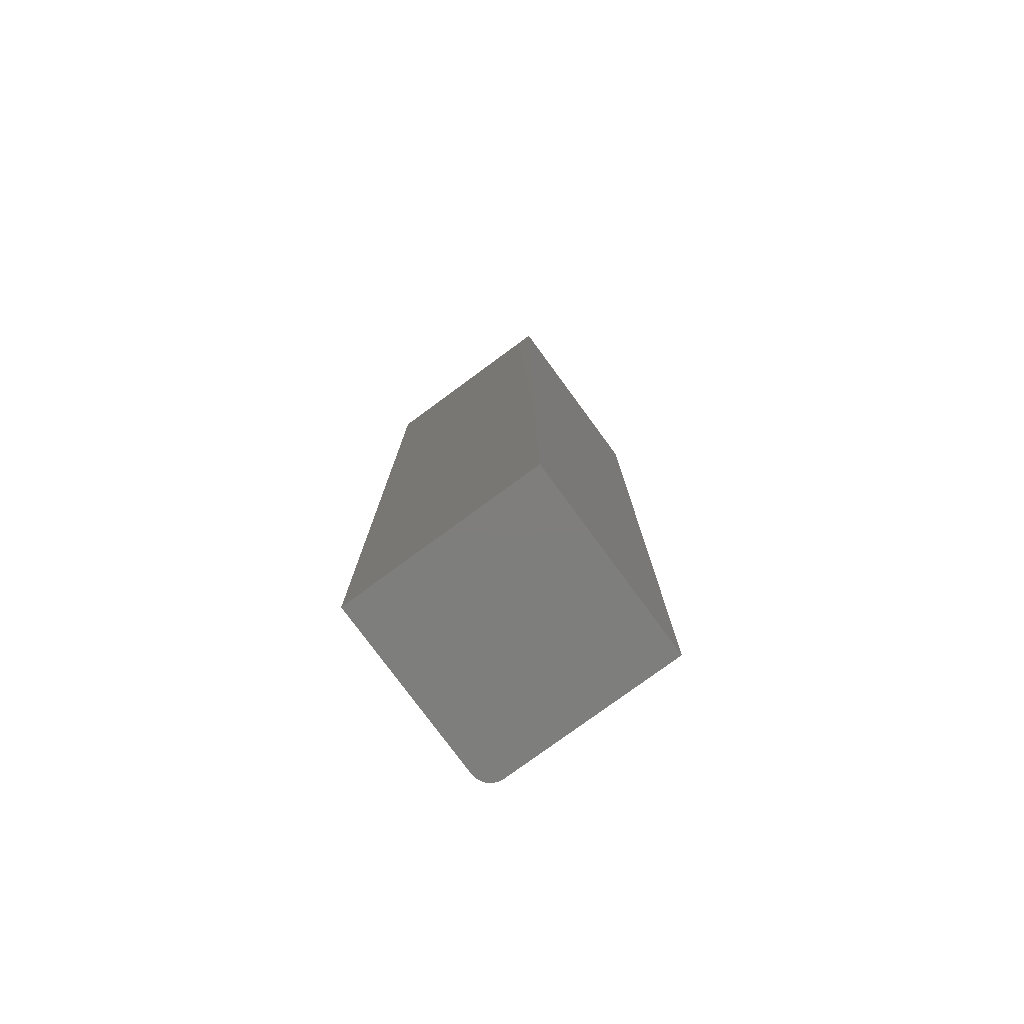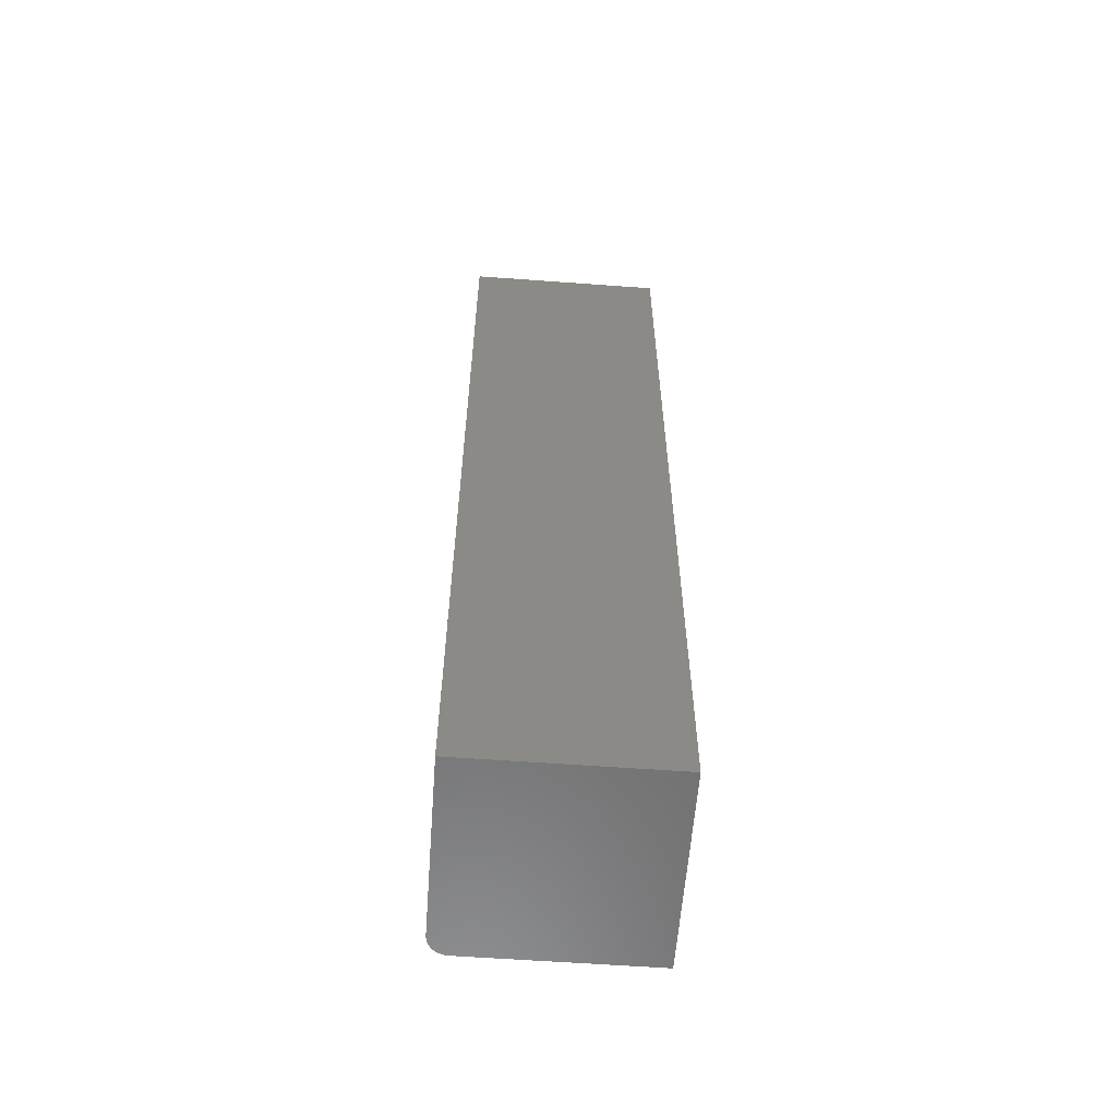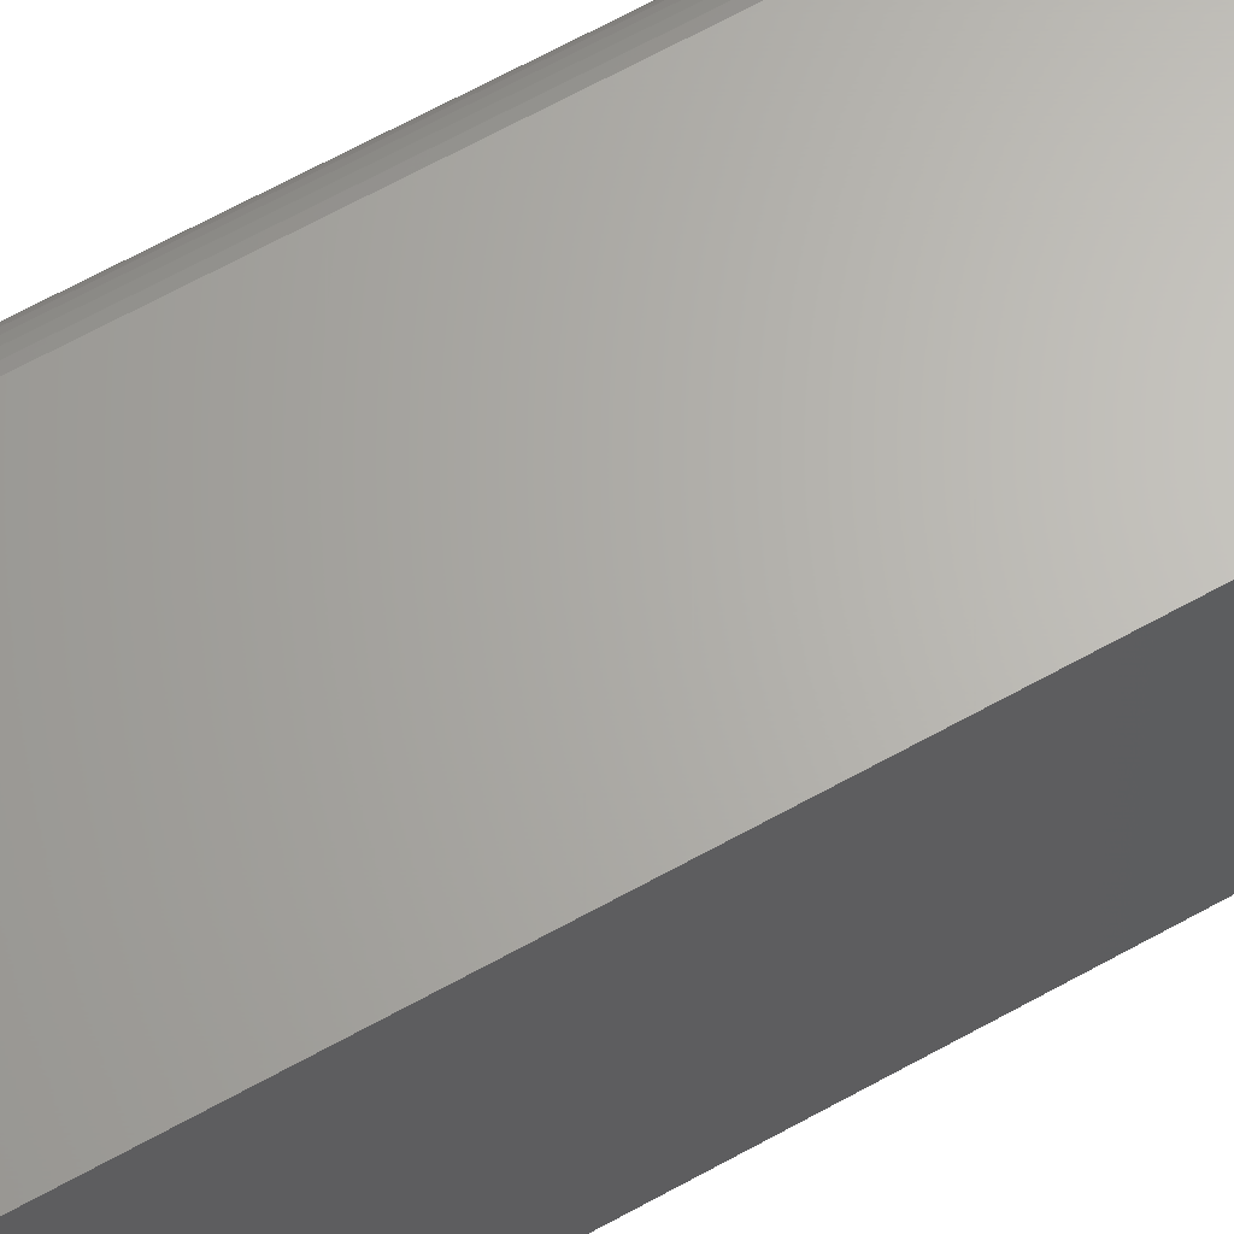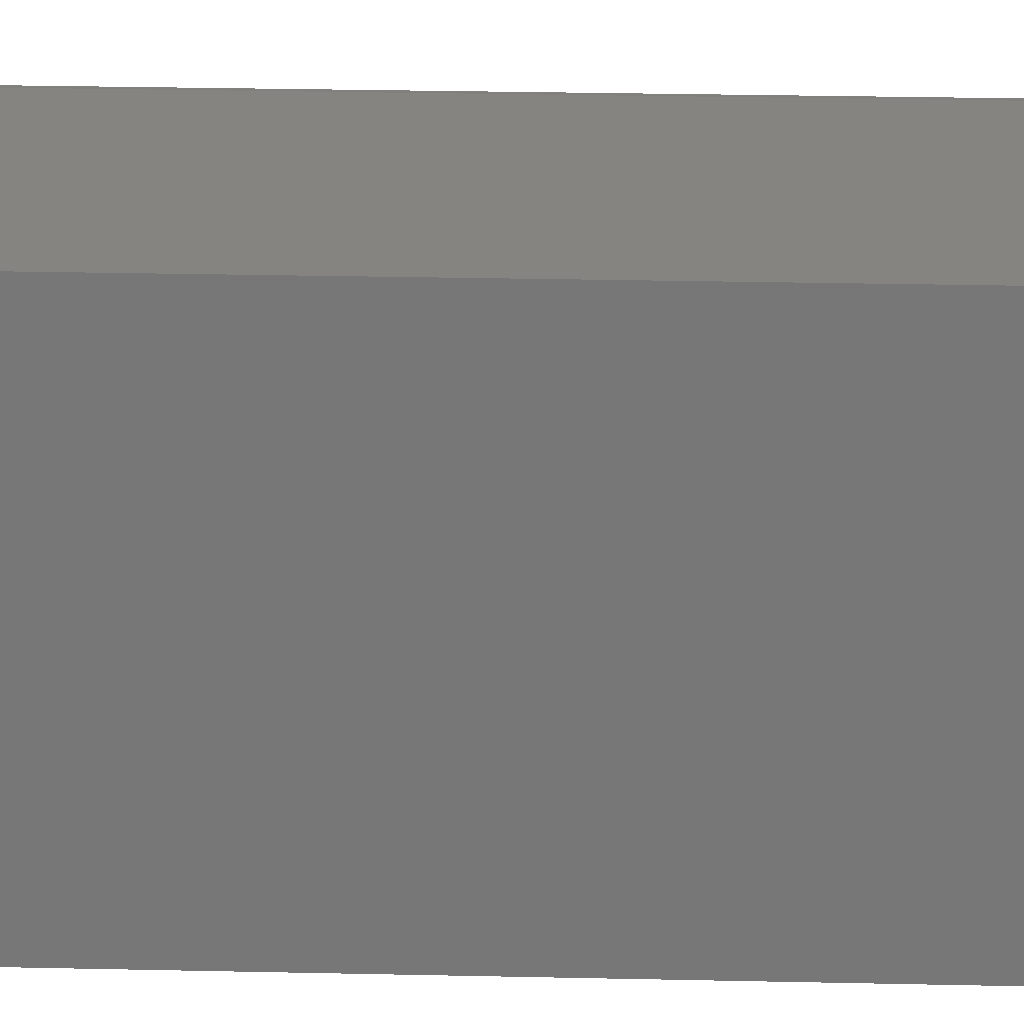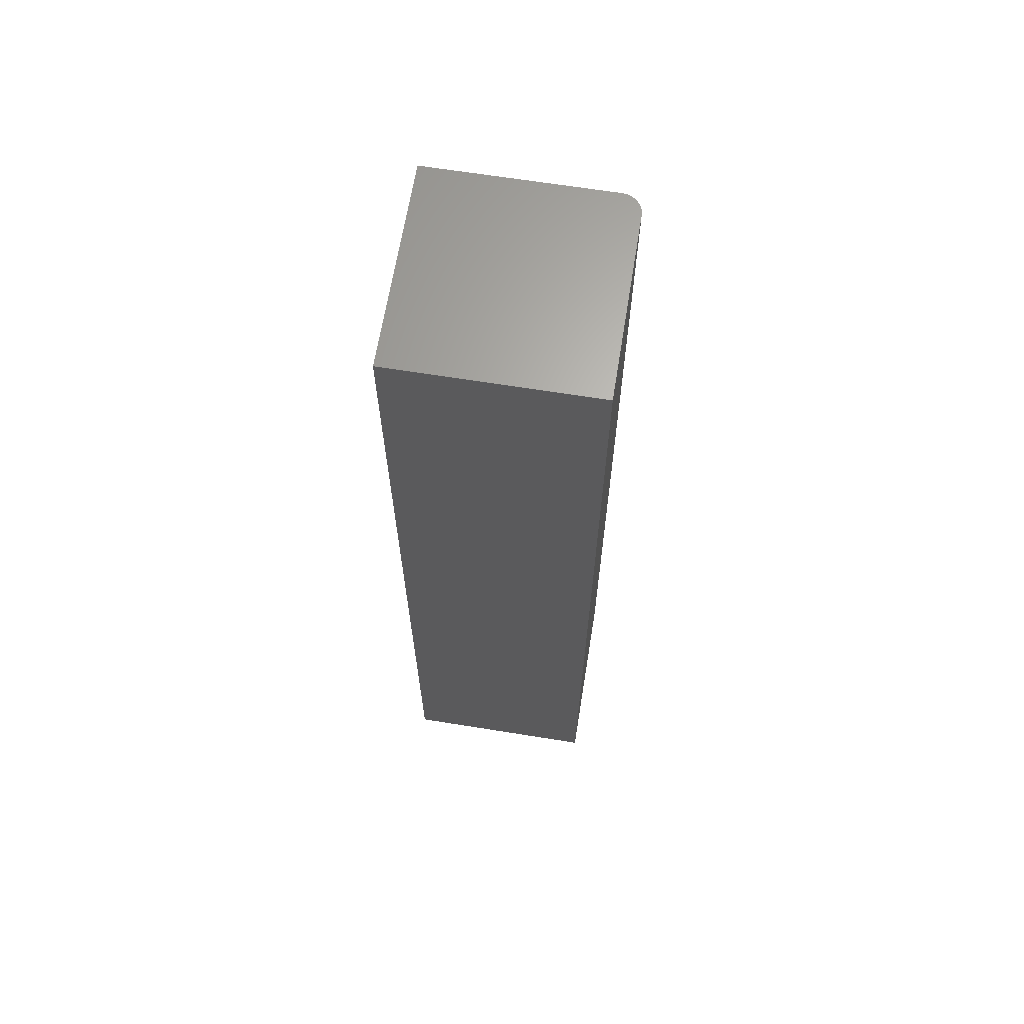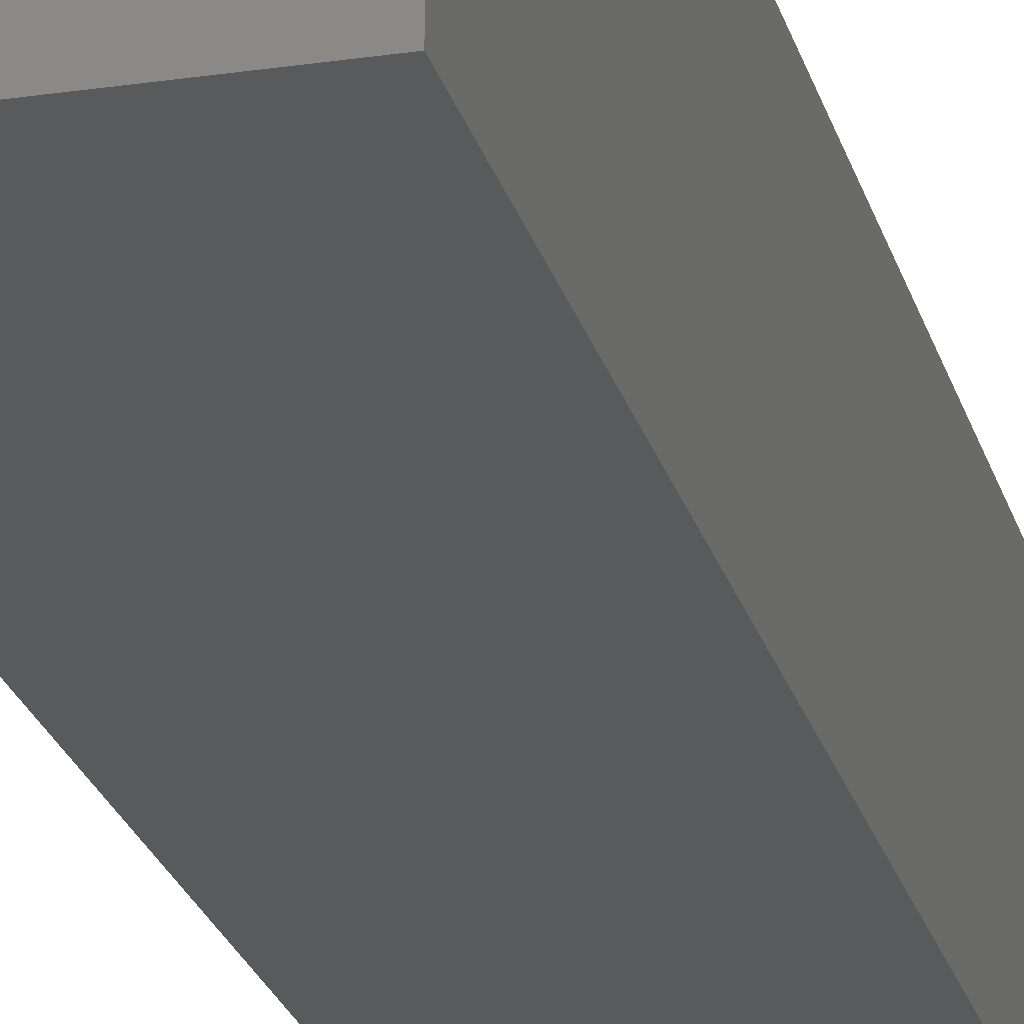
<metadata>
{"format":"stl","ext":"stl","renderer":"f3d","projection":"perspective","resolution":1024,"background":"white","views":[{"elev":-78.0,"azim":-53.7,"up":"+Z"},{"elev":-59.3,"azim":-94.3,"up":"+Z"},{"elev":65.4,"azim":-119.2,"up":"+Y"},{"elev":19.4,"azim":-87.3,"up":"+Y"},{"elev":65.5,"azim":9.2,"up":"+Z"},{"elev":-23.3,"azim":-165.9,"up":"+Y"}]}
</metadata>
<code>
# stl→obj: 24 verts, 44 faces
v -0.1641 0 -0.75
v -0.1641 1.665e-16 0.75
v 0.1205 1.58e-17 -0.75
v 0.1205 1.823e-16 0.75
v 0.1378 -0.005267 0.75
v 0.1493 -0.01929 0.75
v 0.1465 -0.01389 0.75
v 0.1426 -0.009153 0.75
v -0.1641 -0.3203 0.75
v 0.1517 -0.3203 0.75
v 0.1517 -0.03125 0.75
v 0.1511 -0.02515 0.75
v 0.1324 -0.002379 0.75
v 0.1266 -0.0006005 0.75
v 0.1517 -0.3203 -0.75
v 0.1517 -0.03125 -0.75
v 0.1324 -0.002379 -0.75
v 0.1266 -0.0006005 -0.75
v 0.1465 -0.01389 -0.75
v 0.1493 -0.01929 -0.75
v 0.1378 -0.005267 -0.75
v 0.1426 -0.009153 -0.75
v -0.1641 -0.3203 -0.75
v 0.1511 -0.02515 -0.75
f 1 2 3
f 3 2 4
f 5 6 7
f 5 7 8
f 9 10 11
f 9 11 12
f 9 12 2
f 12 6 5
f 12 5 13
f 12 13 14
f 12 14 4
f 12 4 2
f 15 16 10
f 10 16 11
f 3 17 1
f 3 18 17
f 19 20 21
f 21 22 19
f 23 1 24
f 23 24 16
f 23 16 15
f 24 1 17
f 24 17 21
f 24 21 20
f 3 4 18
f 18 4 14
f 18 14 17
f 17 14 13
f 17 13 21
f 21 13 5
f 21 5 22
f 22 5 8
f 22 8 19
f 19 8 7
f 19 7 20
f 20 7 6
f 20 6 24
f 24 6 12
f 24 12 16
f 16 12 11
f 23 15 9
f 9 15 10
f 9 2 23
f 23 2 1

</code>
